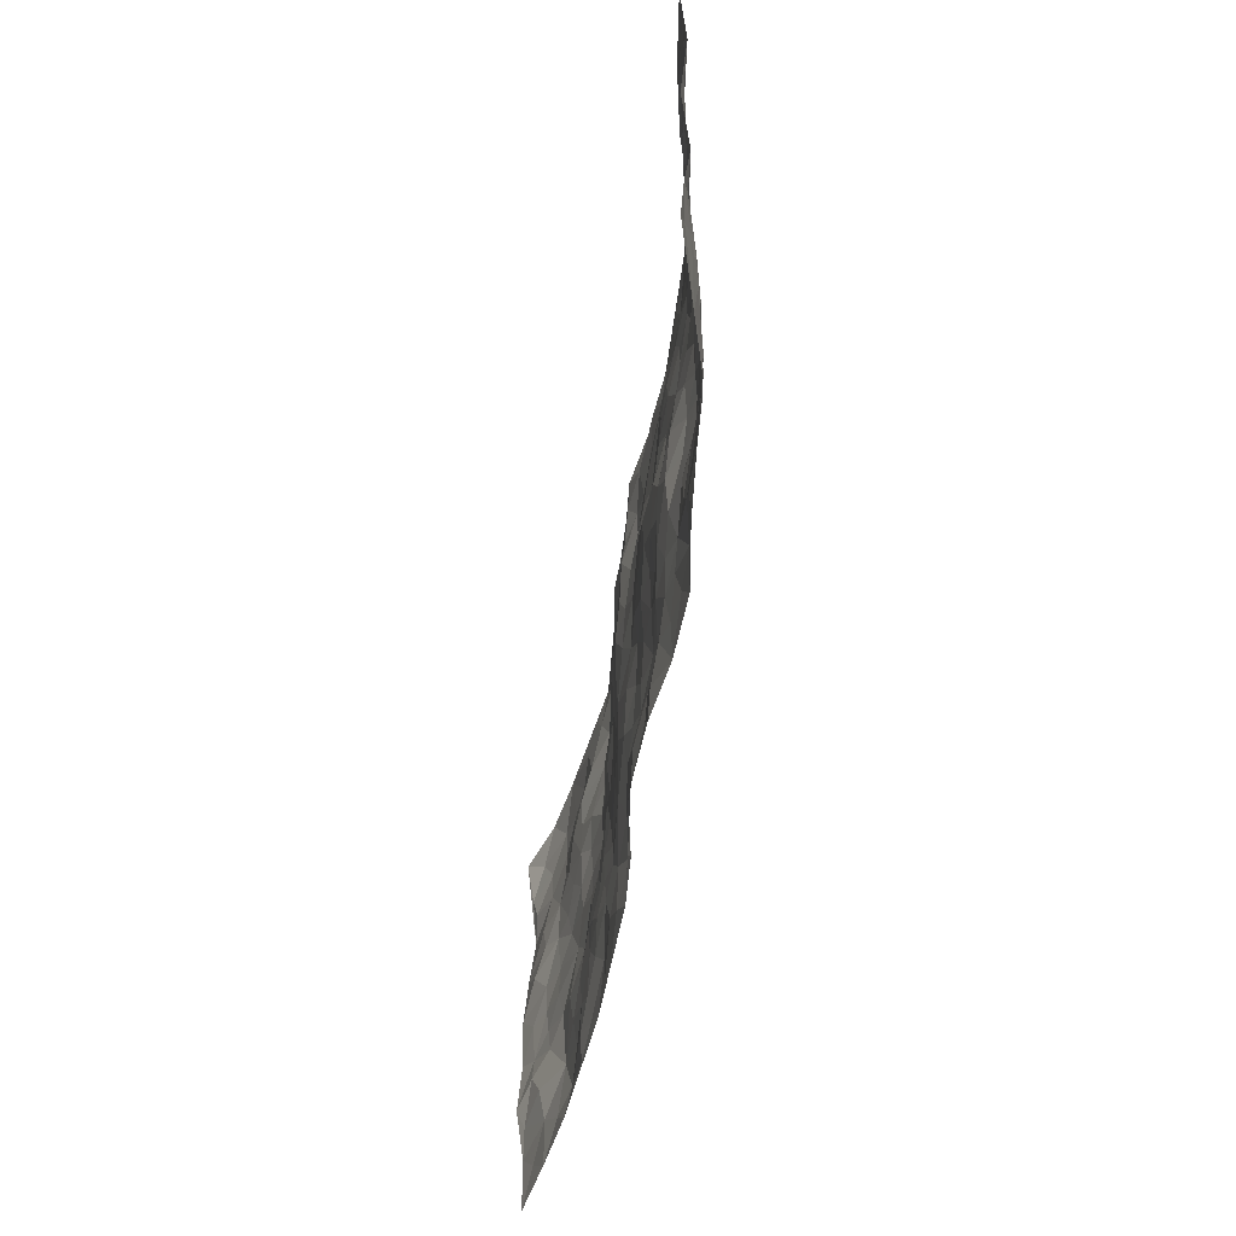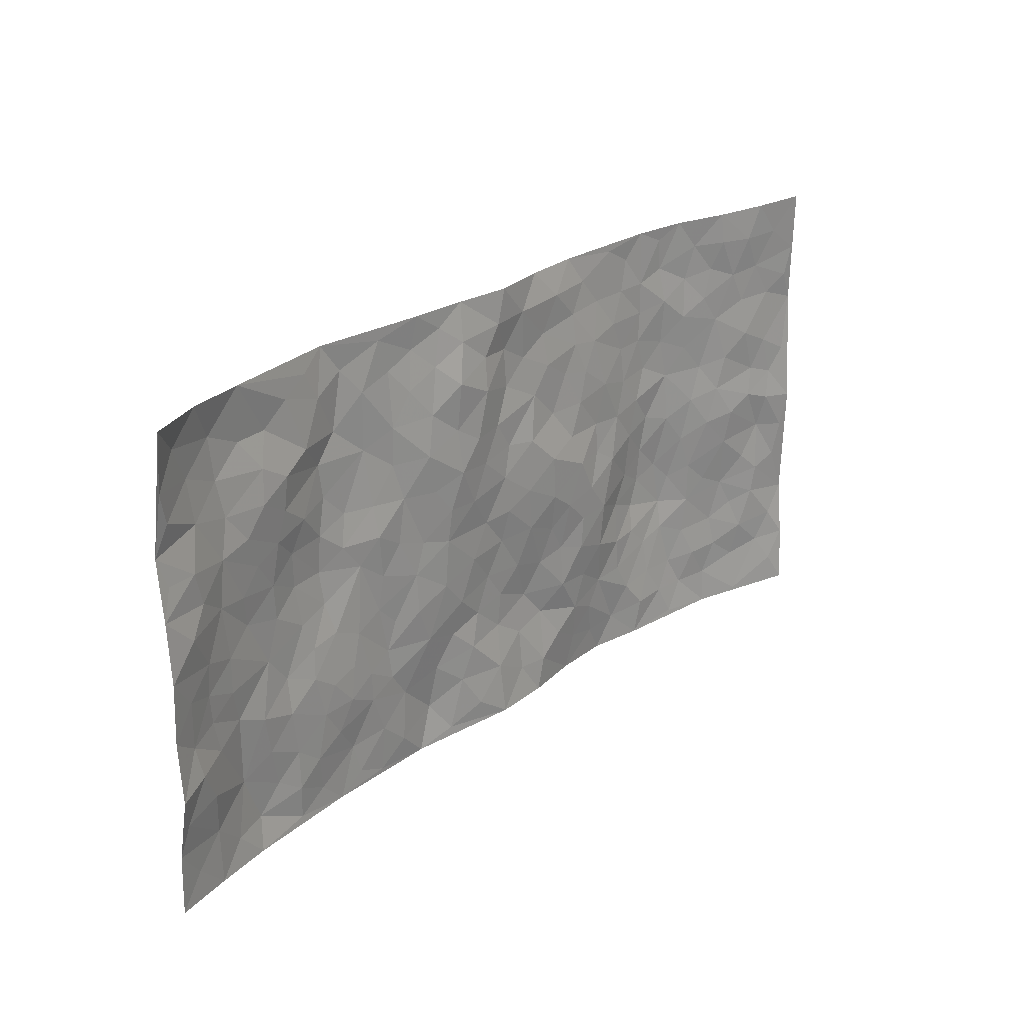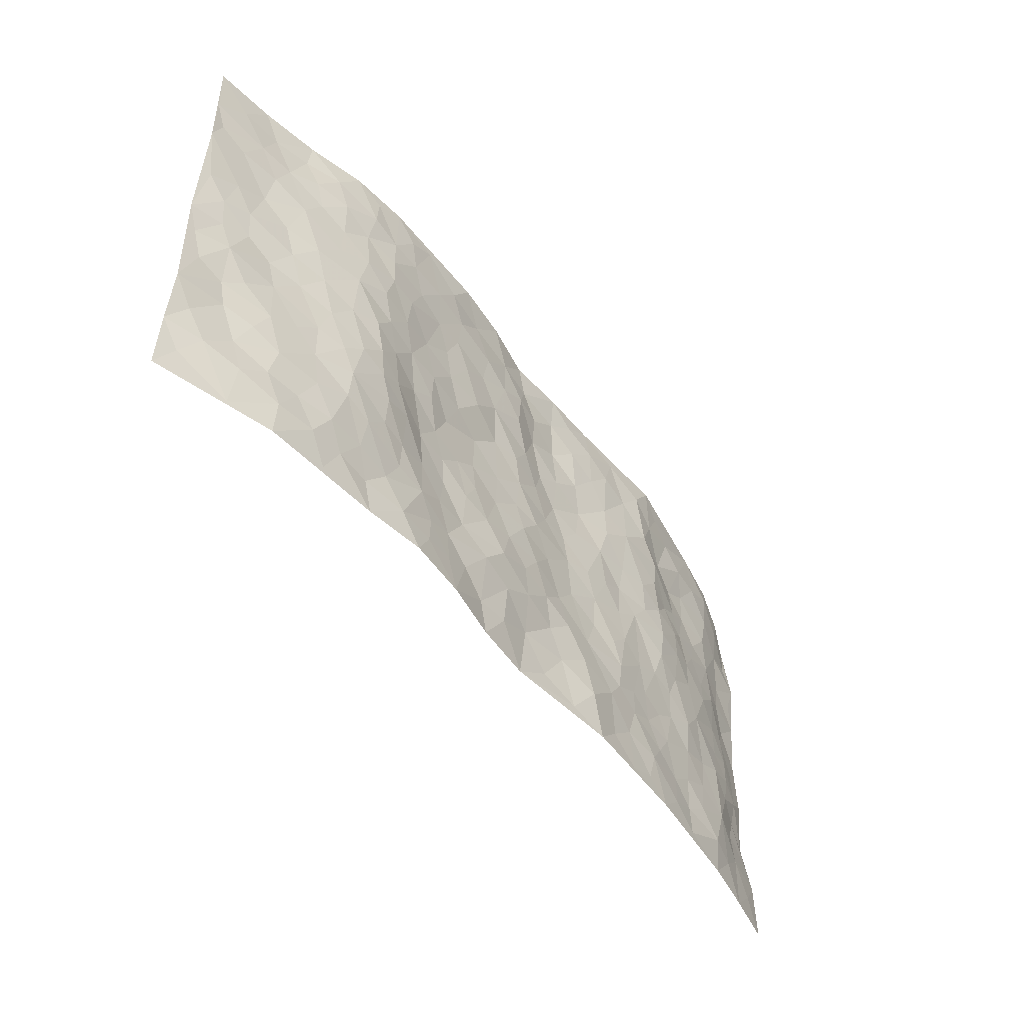
<metadata>
{"format":"obj","ext":"obj","renderer":"f3d","projection":"perspective","resolution":1024,"background":"white","views":[{"elev":-57.8,"azim":81.6,"up":"+Y"},{"elev":24.5,"azim":-48.6,"up":"+Y"},{"elev":-49.8,"azim":125.9,"up":"+Y"}]}
</metadata>
<code>
v -0.9806 0.005023 0.05479
v -0.9704 0.9968 0.07581
v 0.9743 0.005145 0.07816
v 0.9768 0.9996 0.05866
v -0.7984 0.3942 0.01904
v -0.9749 0.5021 0.06943
v -0.8592 0.3597 0.02999
v 0.0004801 0.002246 0.00141
v -0.974 0.2532 0.07378
v -0.9219 0.34 0.04878
v -0.7387 0.003443 0.009454
v -0.9792 0.1298 0.0567
v -0.7134 0.2939 0.007373
v -0.8597 0.004178 0.03041
v -0.8424 0.2905 0.0276
v -0.4938 0.001363 -0.01684
v -0.9564 0.1915 0.05869
v -0.2946 0.1658 -0.02207
v -0.7798 0.3237 0.01124
v -0.8646 0.1228 0.03116
v -0.9257 0.06698 0.04258
v -0.7996 0.06628 0.01455
v -0.6768 0.1278 -0.00388
v -0.7291 0.07588 -0.002796
v -0.8728 0.2096 0.04223
v -0.9074 0.2728 0.0537
v -0.774 0.1789 0.004496
v -0.6959 0.2107 0.002308
v -0.8637 0.4899 0.03651
v -0.9764 0.3776 0.066
v -0.7343 0.9969 0.009937
v -0.5389 0.2222 -0.006196
v 0.2618 0.1577 -0.01468
v -0.9778 0.7497 0.05003
v -0.3684 0.3921 -0.0183
v -0.7831 0.7528 0.01292
v -0.8007 0.831 0.01103
v -0.5837 0.4423 -0.01434
v -0.6021 0.6058 -0.01419
v -0.4912 0.9967 -0.02996
v -0.9542 0.6878 0.05244
v -0.6632 0.5627 -0.003687
v -0.3913 0.7523 -0.02555
v -0.5112 0.2797 -0.00647
v -0.4614 0.2245 -0.008157
v -0.4976 0.1618 -0.0105
v -0.4497 0.6353 -0.02628
v -0.368 0.5588 -0.01119
v 0.1668 0.4729 0.001462
v -0.3351 0.2199 -0.01812
v -0.2108 0.6094 -0.002328
v -0.3761 0.6279 -0.01896
v -0.3033 0.05644 -0.02015
v -0.6272 0.7101 0.001122
v -0.3967 0.1933 -0.01431
v -0.8698 0.619 0.04057
v -0.03795 0.3475 -0.01506
v 0.05802 0.3389 -0.01379
v 0.3002 0.4507 -0.002038
v -0.09513 0.5501 0.0001935
v -0.1657 0.5545 0.001405
v 0.09256 0.6294 -0.001193
v -0.6357 0.3463 -0.008995
v -0.7499 0.5745 0.01032
v -0.9481 0.8095 0.05305
v -0.5626 0.1292 -0.00582
v -0.3698 0.01127 -0.02132
v -0.7968 0.4675 0.01796
v -0.6202 0.1727 -0.003077
v -0.6179 0.01885 -0.004783
v -0.2459 0.0004688 -0.02638
v -0.619 0.08871 -0.001416
v -0.5503 0.05337 -0.01254
v -0.4343 0.03672 -0.0196
v -0.4538 0.1035 -0.0205
v -0.8889 0.687 0.04452
v -0.9663 0.8733 0.06075
v -0.7392 0.5099 0.003356
v 0.0002993 0.9968 -0.0001368
v -0.8029 0.6758 0.02124
v -0.564 0.3151 -0.005729
v -0.5146 0.4603 -0.02343
v 0.00679 0.5701 -0.004184
v -0.04933 0.4819 -0.008548
v 0.003795 0.419 -0.01206
v -0.1247 0.1275 -0.01341
v -0.5698 0.6695 -0.01032
v -0.9109 0.5639 0.05666
v -0.7322 0.6912 0.01308
v -0.4504 0.2963 -0.0111
v -0.6338 0.2679 -0.001635
v -0.5031 0.6875 -0.02683
v -0.1733 0.4836 -0.003075
v -0.2631 0.4348 -0.01111
v -0.6477 0.6489 0.0001719
v -0.01049 0.1173 -0.004008
v -0.4167 0.5095 -0.0188
v -0.3445 0.2871 -0.01957
v -0.2409 0.5025 -0.0104
v -0.1809 0.3805 -0.004932
v -0.976 0.6258 0.06151
v -0.706 0.623 0.005739
v -0.814 0.5806 0.02157
v -0.3642 0.109 -0.01762
v -0.5236 0.5325 -0.02711
v -0.6856 0.4067 -0.003559
v -0.1301 0.323 -0.007385
v -0.1497 0.2487 -0.01577
v -0.5196 0.6109 -0.02335
v 0.1086 0.7278 -0.00989
v -0.003431 0.2143 -0.01731
v -0.07283 0.2725 -0.01438
v 0.005052 0.2878 -0.01686
v -0.4307 0.363 -0.01448
v -0.1969 0.1831 -0.02225
v -0.6563 0.4882 -0.006685
v -0.5586 0.3811 -0.01098
v -0.4939 0.3911 -0.01466
v -0.3084 0.5231 -0.01404
v -0.2599 0.3489 -0.0091
v -0.3564 0.466 -0.01558
v -0.2271 0.2696 -0.01159
v -0.09066 0.4102 -0.006488
v -0.5971 0.5314 -0.01807
v -0.0924 0.1978 -0.009242
v -0.2136 0.09245 -0.0314
v -0.4003 0.2572 -0.01381
v -0.9252 0.4397 0.05347
v -0.8677 0.4226 0.03398
v 0.09299 0.4217 -0.003788
v 0.2095 0.2373 -0.009065
v 0.08332 0.5158 -2.145e-05
v 0.01994 0.4869 -0.004307
v 0.1676 0.3925 -0.007605
v 0.7898 0.4977 0.03099
v 0.2219 0.4331 -0.0003813
v 0.2683 0.313 -0.003724
v 0.1615 0.5666 0.002906
v 0.1214 0.9965 -0.02207
v -0.2932 0.6184 -0.01301
v 0.4256 0.8798 -0.02936
v 0.4912 0.9986 -0.02891
v -0.2148 0.7795 -0.003193
v -0.05861 0.8627 0.0002004
v -0.3228 0.3474 -0.01777
v -0.4608 0.565 -0.021
v -0.07439 0.05271 -0.004968
v -0.1585 0.02148 -0.01727
v 0.1238 0.002338 -0.006693
v 0.01239 0.8587 -0.01272
v -0.01683 0.6984 -0.004057
v 0.4243 0.1974 -0.01993
v 0.3438 0.2897 -0.009752
v 0.5939 0.5268 -0.01745
v 0.5277 0.5473 -0.0282
v 0.4581 0.136 -0.01765
v 0.5259 0.2282 -0.02357
v 0.4162 0.3618 -0.02424
v 0.02286 0.6394 -0.006708
v -0.05921 0.6261 2.928e-05
v -0.1466 0.7283 0.002567
v -0.08624 0.6916 0.006541
v -0.05959 0.7899 0.006865
v -0.1366 0.6314 0.00742
v 0.01992 0.7732 -0.01274
v 0.2441 0.9969 -0.0327
v -0.01871 0.925 0.0003505
v -0.2697 0.8447 -0.01297
v -0.1995 0.8785 -0.008384
v -0.3165 0.7793 -0.01583
v -0.2452 0.9967 -0.01336
v -0.229 0.6947 0.0003935
v -0.318 0.6987 -0.01786
v -0.1408 0.8286 0.00835
v -0.1222 0.9968 -0.009862
v 0.2182 0.7449 -0.01612
v 0.174 0.6656 -0.01336
v 0.3284 0.5943 -0.01519
v 0.2633 0.5224 -0.0001373
v 0.2671 0.665 -0.01155
v 0.4259 0.7439 -0.02589
v 0.3574 0.6827 -0.0145
v 0.2868 0.7325 -0.0138
v 0.06817 0.9272 -0.009352
v 0.07806 0.8216 -0.01575
v 0.1449 0.8566 -0.01859
v 0.2503 0.8721 -0.02312
v 0.3225 0.7928 -0.01888
v 0.2333 0.5945 -0.007207
v -0.8818 0.8671 0.02977
v -0.6822 0.8161 0.007281
v -0.8683 0.7748 0.03105
v -0.8547 0.9973 0.03344
v -0.9197 0.9393 0.04466
v -0.8118 0.9208 0.01141
v -0.7345 0.8844 0.001501
v -0.6061 0.9279 -0.00637
v -0.6632 0.8845 -0.005523
v -0.6872 0.7456 0.01223
v -0.5601 0.8131 -0.006401
v -0.6214 0.7805 0.005196
v -0.5122 0.8995 -0.01958
v -0.3929 0.8764 -0.02176
v -0.5464 0.9587 -0.01726
v -0.4667 0.8145 -0.0303
v -0.444 0.9346 -0.02974
v -0.3464 0.9711 -0.02078
v -0.5143 0.7597 -0.02581
v -0.3212 0.8995 -0.02125
v -0.2589 0.9287 -0.01898
v 0.1562 0.7838 -0.01279
v 0.2549 0.8033 -0.01736
v 0.1882 0.9322 -0.01705
v 0.3942 0.8118 -0.02444
v 0.3377 0.8799 -0.02795
v 0.382 0.9819 -0.03046
v 0.2886 0.9366 -0.02852
v 0.4428 0.9479 -0.03226
v 0.3836 0.4932 -0.009559
v 0.3278 0.5281 -0.01121
v 0.4863 0.6042 -0.02466
v 0.4341 0.6643 -0.02333
v 0.4081 0.5877 -0.01833
v 0.355 0.191 -0.0214
v 0.4839 0.3349 -0.03341
v 0.4621 0.5225 -0.02332
v 0.3503 0.3876 -0.004929
v -0.1245 0.9133 -0.001513
v -0.1836 0.9561 -0.01203
v 0.3224 0.1338 -0.02108
v 0.6147 0.01583 -0.004928
v 0.2027 0.333 -0.0104
v 0.2737 0.3843 -0.002692
v 0.5872 0.2486 -0.02135
v 0.7329 0.9988 0.01874
v 0.9771 0.2532 0.05794
v 0.4941 0.8122 -0.02835
v 0.7178 0.4881 0.0125
v 0.4906 0.7468 -0.02848
v 0.9751 0.5013 0.06778
v 0.6717 0.2953 -0.006817
v 0.5121 0.4684 -0.03149
v 0.7795 0.3126 0.01399
v 0.5648 0.4163 -0.02997
v 0.4917 0.002829 -0.01583
v 0.09041 0.2518 -0.02393
v 0.5075 0.07799 -0.01207
v 0.1354 0.3185 -0.01452
v 0.4192 0.2674 -0.01975
v 0.872 0.2673 0.04368
v 0.6434 0.4625 -0.009223
v 0.581 0.08329 -0.0116
v 0.4514 0.4262 -0.02693
v 0.6109 0.3726 -0.02245
v 0.2884 0.2328 -0.01252
v 0.4812 0.2723 -0.02536
v 0.2658 0.07925 -0.02233
v 0.3694 0.003328 -0.03402
v 0.2458 0.002921 -0.02704
v 0.2024 0.1149 -0.01344
v 0.06831 0.1693 -0.01739
v 0.1459 0.1894 -0.02214
v 0.6161 0.1485 -0.0148
v 0.7761 0.4241 0.02309
v 0.7511 0.2227 0.006141
v 0.6545 0.08191 -0.007615
v 0.6709 0.3856 -0.004528
v 0.7198 0.3406 0.003638
v 0.8838 0.3281 0.04654
v 0.7453 0.5682 0.01676
v 0.6948 0.147 0.001301
v 0.7658 0.1517 0.01306
v 0.8395 0.3692 0.03335
v 0.9402 0.3516 0.05541
v 0.8854 0.4402 0.04074
v 0.5862 0.3136 -0.02851
v 0.8223 0.1082 0.02547
v 0.3342 0.06439 -0.02822
v 0.4137 0.07001 -0.02772
v 0.07148 0.07756 -0.01128
v 0.1437 0.07261 -0.008481
v 0.9784 0.7501 0.05065
v 0.7355 0.08091 0.004011
v 0.6586 0.217 -0.009039
v 0.958 0.4264 0.06165
v 0.9044 0.5102 0.05257
v 0.8097 0.2523 0.02254
v 0.536 0.1492 -0.01743
v 0.7375 0.003221 0.007914
v 0.5056 0.3945 -0.03398
v 0.9368 0.0671 0.0648
v 0.9754 0.1295 0.07074
v 0.8395 0.1826 0.03589
v 0.898 0.1272 0.04729
v 0.8298 0.01157 0.03499
v 0.9354 0.1912 0.05683
v 0.6676 0.5563 -0.001947
v 0.6945 0.6333 -0.000818
v 0.5888 0.6365 -0.02118
v 0.825 0.692 0.0371
v 0.634 0.7719 -0.00812
v 0.9556 0.6256 0.05493
v 0.7678 0.6424 0.02114
v 0.8546 0.5958 0.03689
v 0.7353 0.7444 0.01137
v 0.8444 0.5315 0.04071
v 0.915 0.5747 0.04839
v 0.8912 0.66 0.04465
v 0.6431 0.6929 -0.009523
v 0.569 0.7244 -0.02371
v 0.5127 0.6747 -0.02897
v 0.8535 0.8529 0.03633
v 0.714 0.8717 0.006936
v 0.8125 0.7773 0.02902
v 0.8976 0.7784 0.0416
v 0.7809 0.8447 0.02432
v 0.9747 0.8748 0.05441
v 0.6961 0.803 0.004221
v 0.9536 0.8118 0.05167
v 0.7411 0.9319 0.02083
v 0.8542 0.9992 0.04269
v 0.6139 0.9988 -0.01446
v 0.8196 0.9263 0.03713
v 0.9063 0.9288 0.0468
v 0.664 0.935 -0.004991
v 0.56 0.9018 -0.02588
v 0.4942 0.8815 -0.02787
v 0.5529 0.9701 -0.02375
v 0.5726 0.8224 -0.01791
v 0.6397 0.8611 -0.0125
f 29 6 128
f 12 21 20
f 26 10 9
f 55 45 46
f 27 19 15
f 26 9 17
f 101 6 88
f 12 1 21
f 7 15 19
f 125 86 96
f 84 123 85
f 129 29 128
f 25 27 15
f 12 20 17
f 73 75 66
f 22 14 11
f 26 17 25
f 9 12 17
f 25 15 26
f 5 129 7
f 52 146 48
f 55 18 50
f 7 19 5
f 20 27 25
f 124 82 105
f 41 76 34
f 20 14 22
f 14 20 21
f 14 21 1
f 24 22 11
f 24 27 22
f 72 66 69
f 69 32 91
f 70 24 11
f 24 23 27
f 17 20 25
f 27 20 22
f 10 15 7
f 10 26 15
f 23 28 27
f 27 13 19
f 28 23 69
f 13 27 28
f 119 121 94
f 10 7 129
f 6 30 128
f 9 10 30
f 36 192 80
f 80 102 89
f 118 81 44
f 64 103 78
f 115 126 86
f 45 32 46
f 91 63 13
f 129 68 29
f 95 87 54
f 95 54 199
f 202 40 204
f 82 97 105
f 29 88 6
f 18 55 104
f 148 126 71
f 38 82 124
f 50 18 122
f 117 82 38
f 5 19 106
f 82 117 118
f 80 64 102
f 127 45 55
f 194 77 190
f 98 35 114
f 39 124 105
f 127 50 98
f 106 19 13
f 66 75 46
f 39 95 42
f 63 117 38
f 95 89 102
f 101 56 76
f 51 140 99
f 18 53 126
f 62 83 132
f 45 127 90
f 112 113 57
f 103 29 68
f 130 85 58
f 109 39 105
f 35 94 121
f 113 246 58
f 151 165 163
f 120 100 94
f 114 127 98
f 192 190 65
f 95 39 87
f 36 191 37
f 67 104 74
f 56 101 88
f 13 63 106
f 192 34 76
f 268 241 243
f 108 115 125
f 93 84 60
f 133 84 85
f 156 288 157
f 101 76 41
f 80 103 64
f 105 97 146
f 99 61 51
f 92 109 47
f 125 96 111
f 158 227 153
f 75 104 55
f 69 66 32
f 81 91 32
f 106 78 68
f 42 64 78
f 77 34 65
f 24 70 72
f 75 73 16
f 16 71 67
f 2 34 77
f 13 28 91
f 103 56 88
f 56 80 76
f 72 69 23
f 11 16 70
f 16 73 70
f 16 67 74
f 115 18 126
f 24 72 23
f 73 72 70
f 16 74 75
f 72 73 66
f 32 45 44
f 84 83 60
f 66 46 32
f 78 106 116
f 117 63 81
f 67 53 104
f 103 68 78
f 69 91 28
f 36 80 89
f 106 38 116
f 106 68 5
f 81 118 117
f 62 132 138
f 32 44 81
f 53 67 71
f 57 58 85
f 123 100 107
f 93 60 61
f 33 230 224
f 8 96 147
f 132 133 130
f 140 48 119
f 93 100 123
f 122 98 50
f 164 60 160
f 53 71 126
f 125 112 108
f 193 194 195
f 75 55 46
f 63 91 81
f 56 103 80
f 196 198 31
f 18 104 53
f 121 48 97
f 38 106 63
f 118 97 82
f 97 35 121
f 51 172 140
f 130 134 49
f 87 39 109
f 288 252 263
f 97 114 35
f 47 43 92
f 57 113 58
f 248 130 58
f 34 101 41
f 114 90 127
f 116 124 42
f 145 94 35
f 118 114 97
f 167 79 175
f 98 145 35
f 85 123 57
f 43 47 52
f 199 36 89
f 42 78 116
f 159 83 62
f 88 29 103
f 74 104 75
f 118 44 90
f 173 140 172
f 42 95 102
f 190 192 37
f 65 190 77
f 89 95 199
f 125 111 112
f 92 87 109
f 18 115 122
f 177 180 176
f 112 57 107
f 109 105 146
f 93 94 100
f 285 286 275
f 96 86 147
f 137 232 131
f 57 123 107
f 87 92 208
f 49 134 136
f 132 130 49
f 161 164 162
f 50 127 55
f 122 108 107
f 122 107 100
f 48 140 52
f 118 90 114
f 99 119 94
f 123 84 93
f 36 37 192
f 48 121 119
f 120 122 100
f 39 42 124
f 38 124 116
f 248 58 246
f 44 45 90
f 98 122 120
f 146 52 47
f 94 93 99
f 168 209 170
f 212 183 188
f 202 197 200
f 42 102 64
f 107 108 112
f 99 93 61
f 8 280 96
f 112 111 113
f 125 115 86
f 115 108 122
f 128 30 10
f 5 68 129
f 10 129 128
f 132 49 138
f 83 84 133
f 130 133 85
f 83 133 132
f 248 134 130
f 156 152 224
f 151 110 165
f 212 186 211
f 153 224 249
f 254 251 244
f 246 261 262
f 225 158 249
f 49 136 179
f 185 184 150
f 214 188 181
f 181 188 182
f 161 163 174
f 143 170 172
f 110 211 185
f 184 79 167
f 174 228 169
f 62 110 159
f 163 150 144
f 210 169 229
f 170 143 168
f 176 211 110
f 98 120 145
f 94 145 120
f 48 146 97
f 109 146 47
f 148 86 126
f 147 86 148
f 71 8 148
f 8 147 148
f 244 276 254
f 232 136 134
f 174 143 161
f 60 83 160
f 163 162 151
f 159 160 83
f 261 281 262
f 259 281 149
f 219 220 59
f 246 113 111
f 33 255 131
f 157 256 152
f 137 255 153
f 230 278 279
f 262 260 33
f 154 155 242
f 131 255 137
f 248 131 232
f 281 280 149
f 259 258 278
f 220 179 59
f 159 151 160
f 162 160 151
f 164 61 60
f 228 174 144
f 144 174 163
f 159 110 151
f 161 172 164
f 186 184 185
f 161 162 163
f 61 164 51
f 160 162 164
f 187 217 213
f 150 163 165
f 205 202 200
f 79 184 139
f 170 43 173
f 174 169 143
f 161 143 172
f 167 144 150
f 176 180 183
f 172 170 173
f 223 226 221
f 185 150 165
f 99 140 119
f 207 206 203
f 172 51 164
f 43 52 173
f 173 52 140
f 167 175 228
f 228 229 169
f 210 168 169
f 177 110 62
f 189 138 179
f 62 138 177
f 136 232 233
f 181 182 222
f 150 184 167
f 178 180 189
f 49 179 138
f 177 138 189
f 180 178 182
f 178 179 220
f 307 308 304
f 222 223 221
f 215 187 188
f 176 183 212
f 187 213 186
f 214 215 188
f 185 211 186
f 237 181 239
f 182 188 183
f 110 185 165
f 216 215 141
f 211 176 212
f 182 183 180
f 176 110 177
f 213 184 186
f 178 189 179
f 177 189 180
f 195 190 37
f 197 198 200
f 195 194 190
f 34 192 65
f 80 192 76
f 37 196 195
f 194 2 77
f 193 2 194
f 196 37 191
f 31 193 195
f 198 196 191
f 31 195 196
f 199 201 191
f 197 204 31
f 198 191 201
f 31 198 197
f 201 199 54
f 36 199 191
f 54 208 201
f 208 43 205
f 208 54 87
f 198 201 200
f 206 205 203
f 43 170 203
f 210 207 209
f 40 202 206
f 31 204 40
f 197 202 204
f 208 205 200
f 43 203 205
f 205 206 202
f 203 209 207
f 171 40 207
f 40 206 207
f 208 200 201
f 43 208 92
f 170 209 203
f 168 143 169
f 207 210 171
f 168 210 209
f 188 187 212
f 212 187 186
f 166 139 213
f 184 213 139
f 237 214 181
f 215 214 141
f 216 141 218
f 213 217 166
f 142 166 216
f 217 216 166
f 187 215 217
f 216 217 215
f 237 141 214
f 142 216 218
f 223 222 182
f 179 136 59
f 223 220 219
f 267 238 251
f 237 327 141
f 223 182 178
f 158 290 253
f 220 223 178
f 59 233 227
f 233 59 136
f 248 246 131
f 153 249 158
f 251 254 267
f 223 219 226
f 111 261 246
f 297 251 238
f 276 256 157
f 167 228 144
f 229 228 175
f 175 171 229
f 229 171 210
f 260 257 33
f 265 271 272
f 266 289 283
f 269 243 250
f 249 224 152
f 266 283 271
f 227 233 137
f 253 227 158
f 325 313 320
f 135 264 275
f 310 329 239
f 270 298 297
f 249 256 225
f 275 273 269
f 311 222 221
f 155 154 299
f 234 276 157
f 310 311 299
f 222 239 181
f 221 226 155
f 266 263 252
f 242 290 244
f 264 273 275
f 273 264 243
f 242 244 154
f 276 290 225
f 288 234 157
f 240 282 302
f 275 286 306
f 225 290 158
f 234 263 284
f 241 254 276
f 233 232 137
f 137 153 227
f 264 135 238
f 244 251 154
f 260 259 257
f 227 253 219
f 33 224 255
f 154 297 299
f 240 302 307
f 297 154 251
f 264 268 243
f 253 226 219
f 271 284 263
f 277 294 293
f 290 242 253
f 241 234 284
f 59 227 219
f 242 155 226
f 252 245 231
f 157 152 156
f 257 230 33
f 152 256 249
f 278 230 257
f 262 33 131
f 224 153 255
f 259 278 257
f 134 248 232
f 230 279 224
f 96 261 111
f 261 96 280
f 280 281 261
f 246 262 131
f 252 247 245
f 268 267 241
f 283 277 272
f 288 247 252
f 275 274 285
f 295 291 294
f 267 268 264
f 263 234 288
f 309 310 299
f 290 276 244
f 283 272 271
f 267 254 241
f 265 243 241
f 236 240 285
f 297 238 270
f 303 305 298
f 241 276 234
f 221 155 299
f 272 277 293
f 250 243 287
f 286 285 240
f 284 271 265
f 271 263 266
f 295 3 291
f 225 256 276
f 241 284 265
f 289 266 231
f 3 292 291
f 321 235 323
f 293 294 296
f 279 278 258
f 245 279 258
f 279 156 224
f 260 281 259
f 280 8 149
f 262 281 260
f 231 266 252
f 267 264 238
f 306 304 270
f 283 289 295
f 243 269 273
f 236 269 250
f 294 292 296
f 274 236 285
f 269 274 275
f 250 287 293
f 245 289 231
f 236 274 269
f 156 279 247
f 242 226 253
f 247 279 245
f 243 265 287
f 288 156 247
f 265 272 293
f 296 292 236
f 293 287 265
f 295 294 277
f 277 283 295
f 236 250 296
f 289 3 295
f 292 294 291
f 293 296 250
f 300 304 308
f 325 320 235
f 329 330 326
f 270 304 303
f 270 303 298
f 309 305 301
f 135 306 270
f 299 297 298
f 298 309 299
f 238 135 270
f 300 314 305
f 303 300 305
f 304 306 307
f 300 303 304
f 282 319 315
f 322 325 235
f 275 306 135
f 307 306 286
f 240 307 286
f 308 307 302
f 302 282 308
f 308 282 315
f 305 309 298
f 310 309 301
f 310 301 329
f 310 239 311
f 222 311 239
f 299 311 221
f 319 312 315
f 312 323 316
f 301 305 318
f 305 314 316
f 300 308 315
f 316 314 312
f 312 314 315
f 315 314 300
f 323 312 324
f 316 313 318
f 282 4 317
f 330 313 325
f 4 321 324
f 235 320 323
f 282 317 319
f 312 319 317
f 326 325 322
f 316 320 313
f 316 318 305
f 142 218 327
f 327 218 141
f 316 323 320
f 324 312 317
f 4 324 317
f 321 323 324
f 318 313 330
f 328 326 322
f 326 327 329
f 329 327 237
f 326 328 327
f 322 142 328
f 327 328 142
f 329 237 239
f 301 318 330
f 326 330 325
f 330 329 301

</code>
